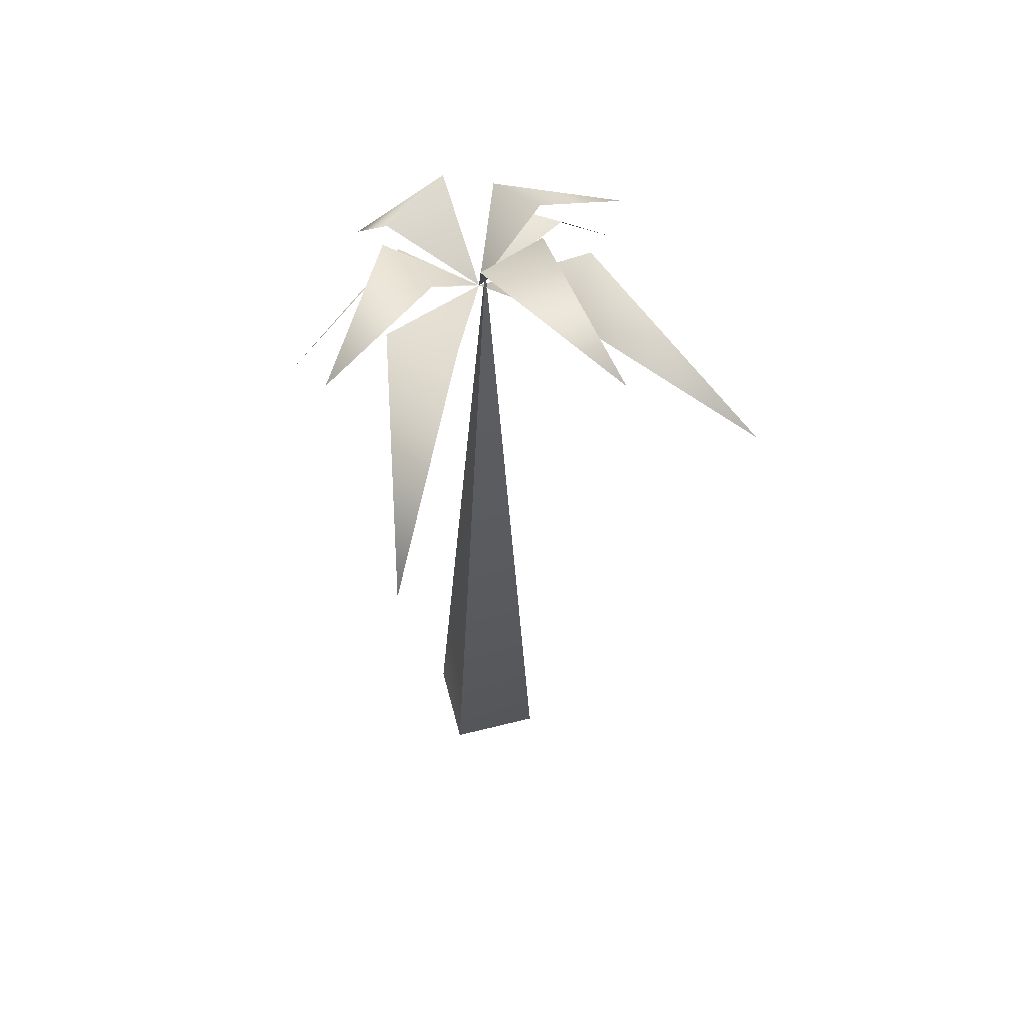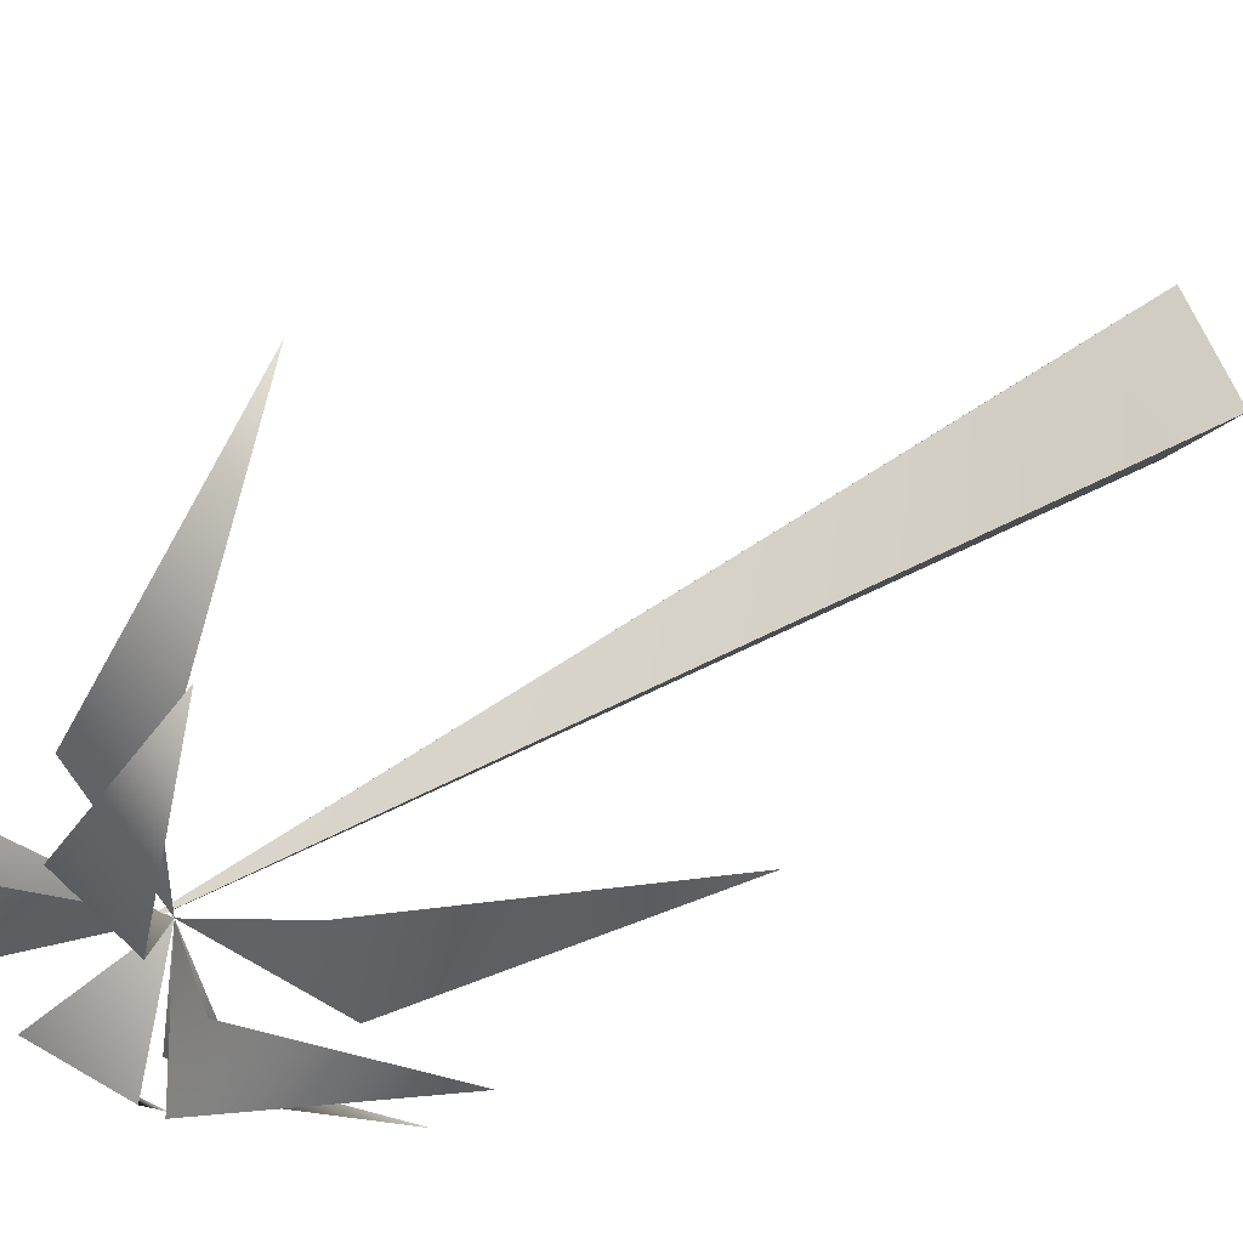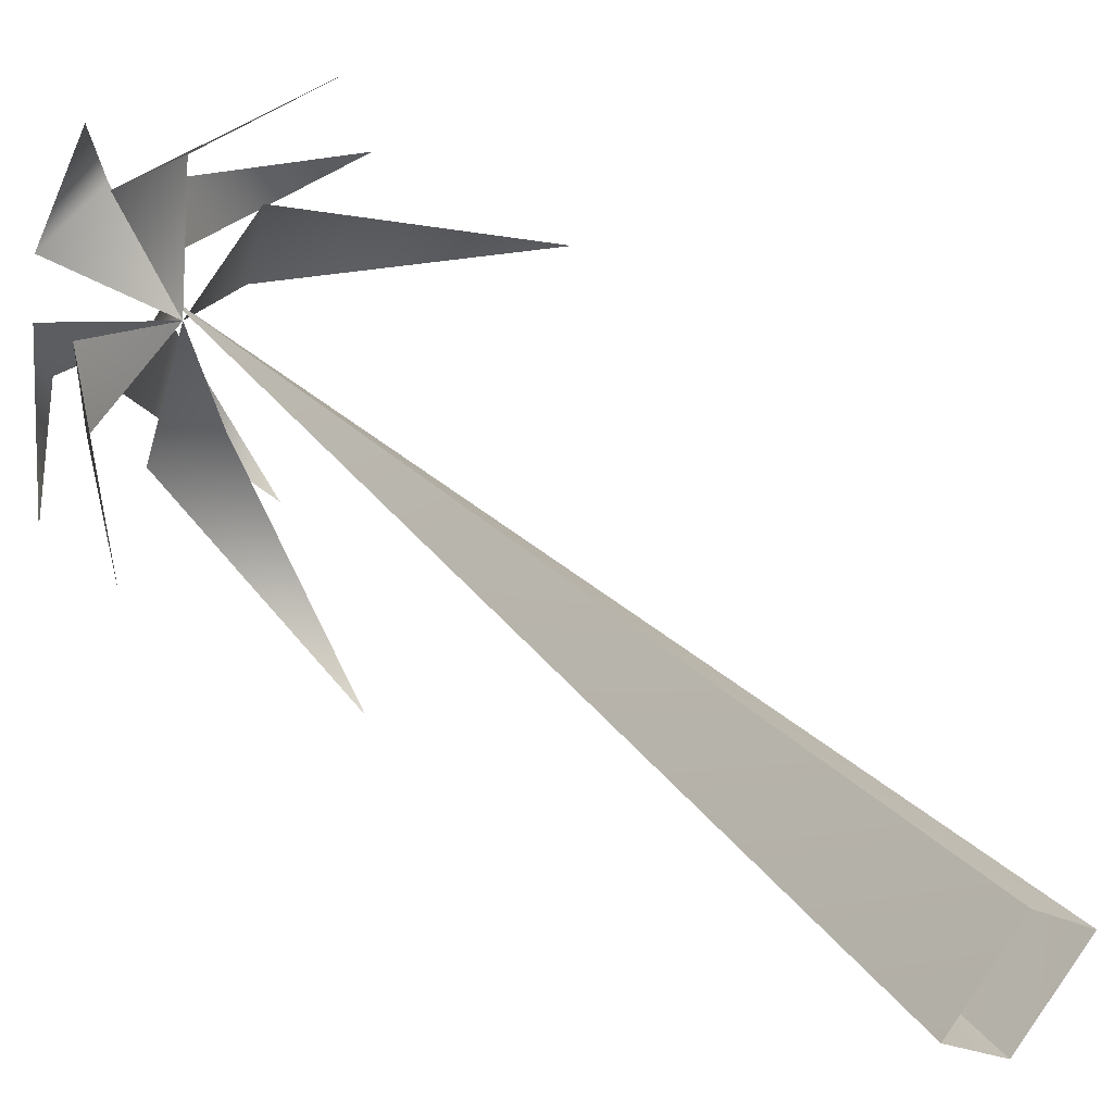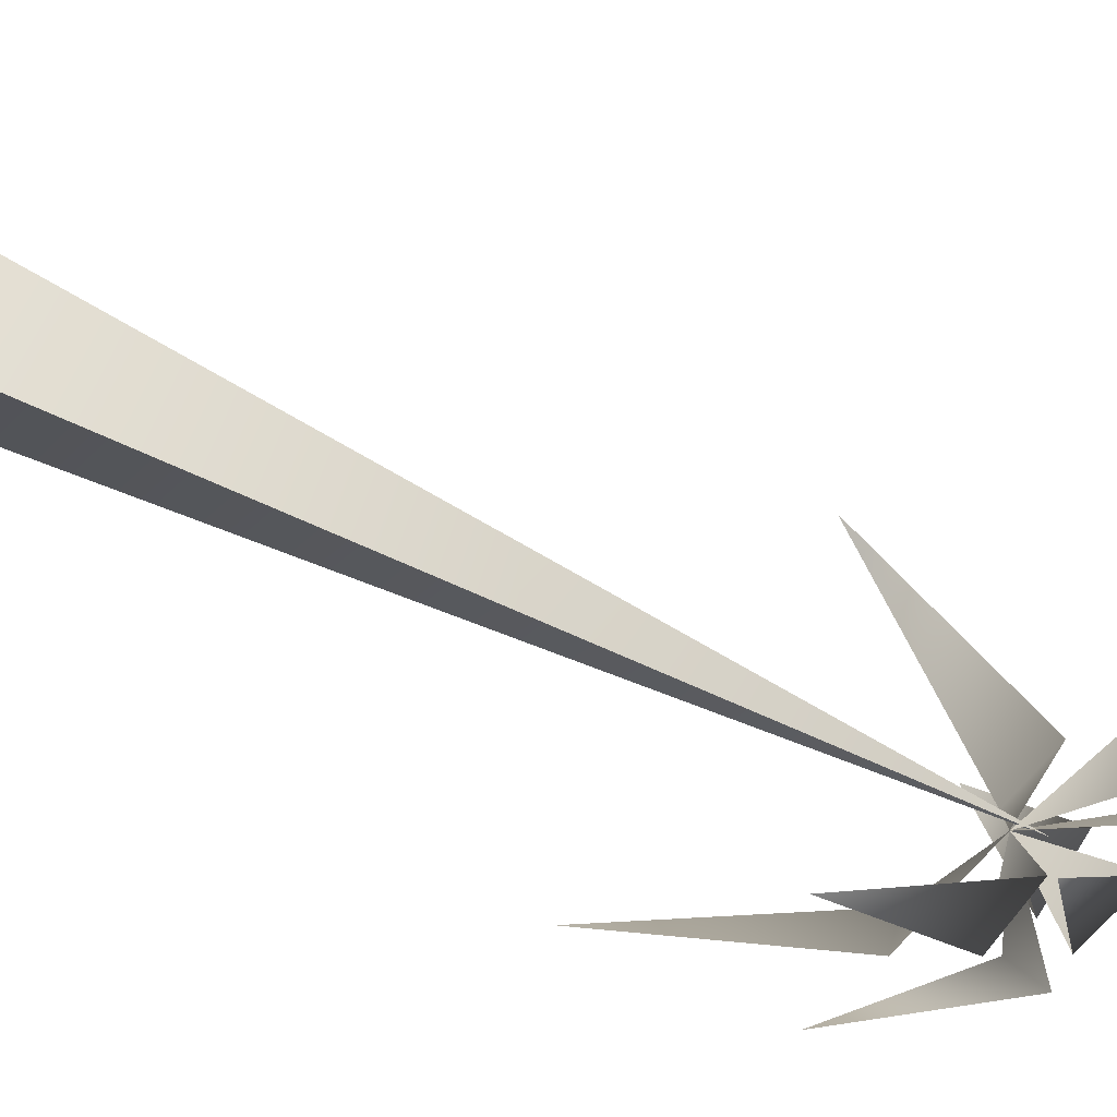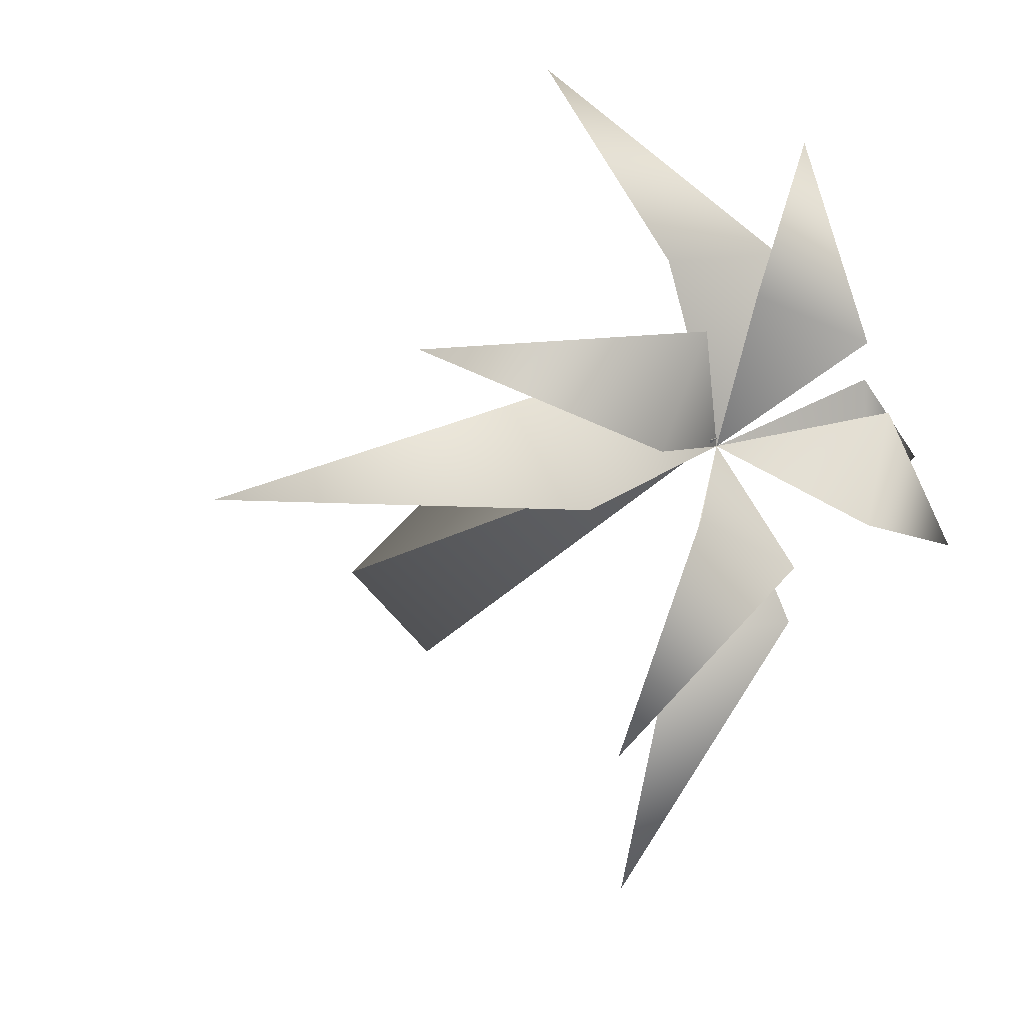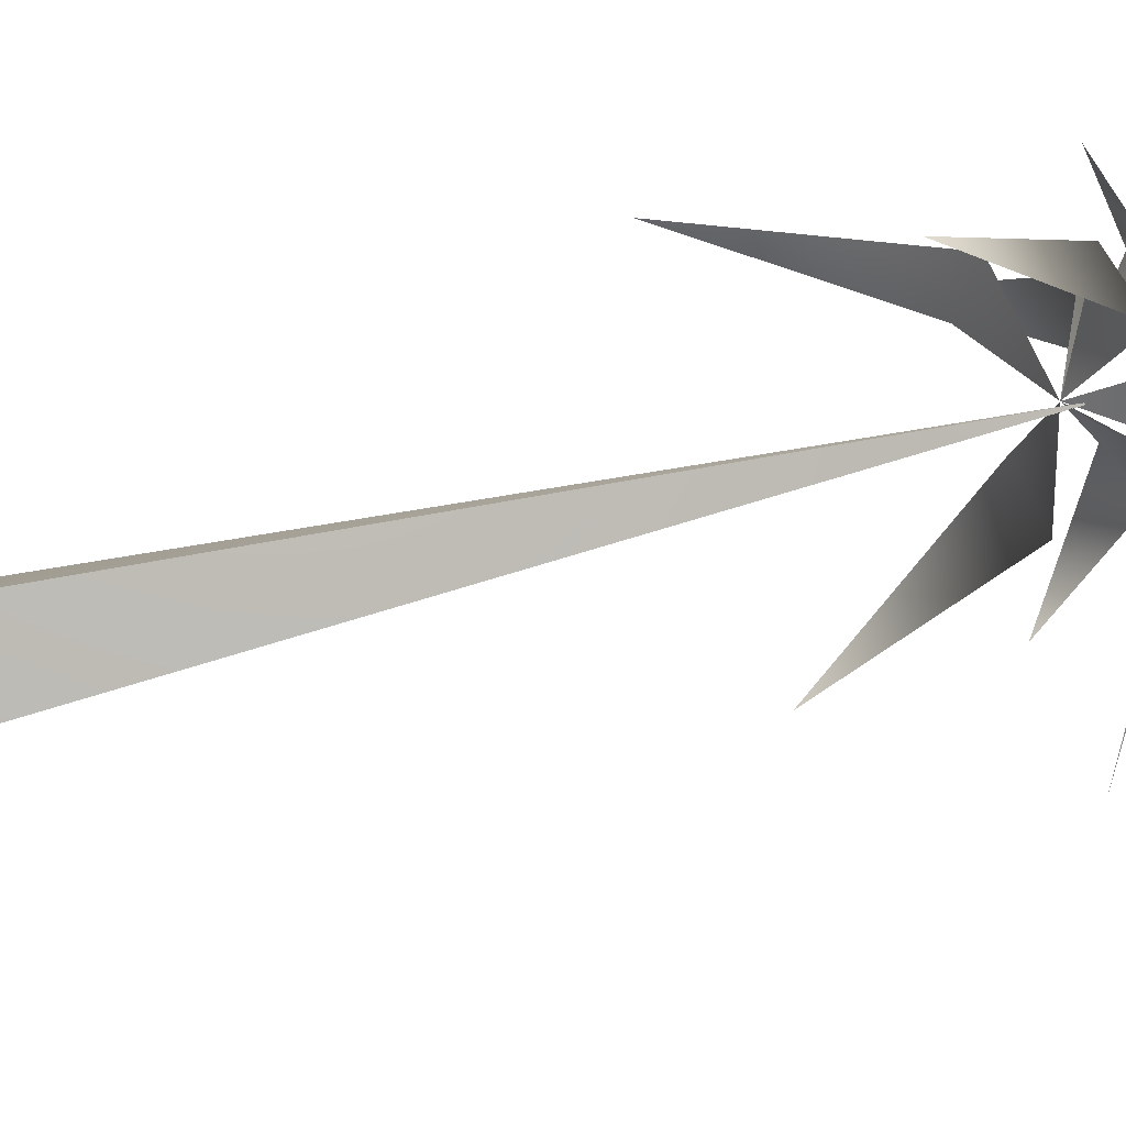
<metadata>
{"format":"obj","ext":"obj","renderer":"f3d","projection":"perspective","resolution":1024,"background":"white","views":[{"elev":55.6,"azim":30.4,"up":"+Y"},{"elev":34.6,"azim":-133.6,"up":"+Z"},{"elev":42.3,"azim":-41.0,"up":"+Z"},{"elev":-68.1,"azim":62.8,"up":"+Z"},{"elev":-6.7,"azim":165.9,"up":"+Z"},{"elev":50.9,"azim":73.1,"up":"+Z"}]}
</metadata>
<code>
o Cube.003_Cube.001_Cube.003_Cube.005
v 0.1286 15.29 0.02439
v -1.501 -2.928 -0.01096
v -0.08844 -2.928 1.422
v 1.324 -2.928 -0.01096
v -1.595 16.12 -1.156
v -3.861 13.21 -1.053
v -2.038 15.75 0.3638
v -2.421 13.94 -0.5422
v -4.786 9.644 0.6808
v -2.279 14.25 1.039
v -1.588 16.21 1.183
v -1.197 14.99 4.053
v -0.06267 16.36 1.699
v -0.7321 15.25 2.482
v 1.398 11.51 5.766
v 0.8377 15.48 2.275
v 0.7082 16.66 1.156
v 4.035 15.06 1.054
v 1.264 16.55 -0.3637
v 0.5298 14.62 -2.487
v 0.1648 10.8 -5.766
v -1.073 14.52 -2.276
v 2.292 15.66 0.5447
v 6.3 12.88 -0.6807
v 2.015 15.88 -1.04
v -0.08844 -2.928 -1.444
v -0.04387 14.68 1.2e-05
v 0.7311 16.45 -1.183
v -0.692 15.86 -1.699
v 1.159 14.16 -4.053
f 1 2 3
f 1 3 4
f 5 6 7
f 8 9 10
f 11 12 13
f 14 15 16
f 17 18 19
f 20 21 22
f 23 24 25
f 1 26 2
f 27 14 16
f 27 11 13
f 27 5 7
f 27 8 10
f 27 20 22
f 27 28 29
f 27 23 25
f 27 17 19
f 28 30 29
f 1 4 26

</code>
